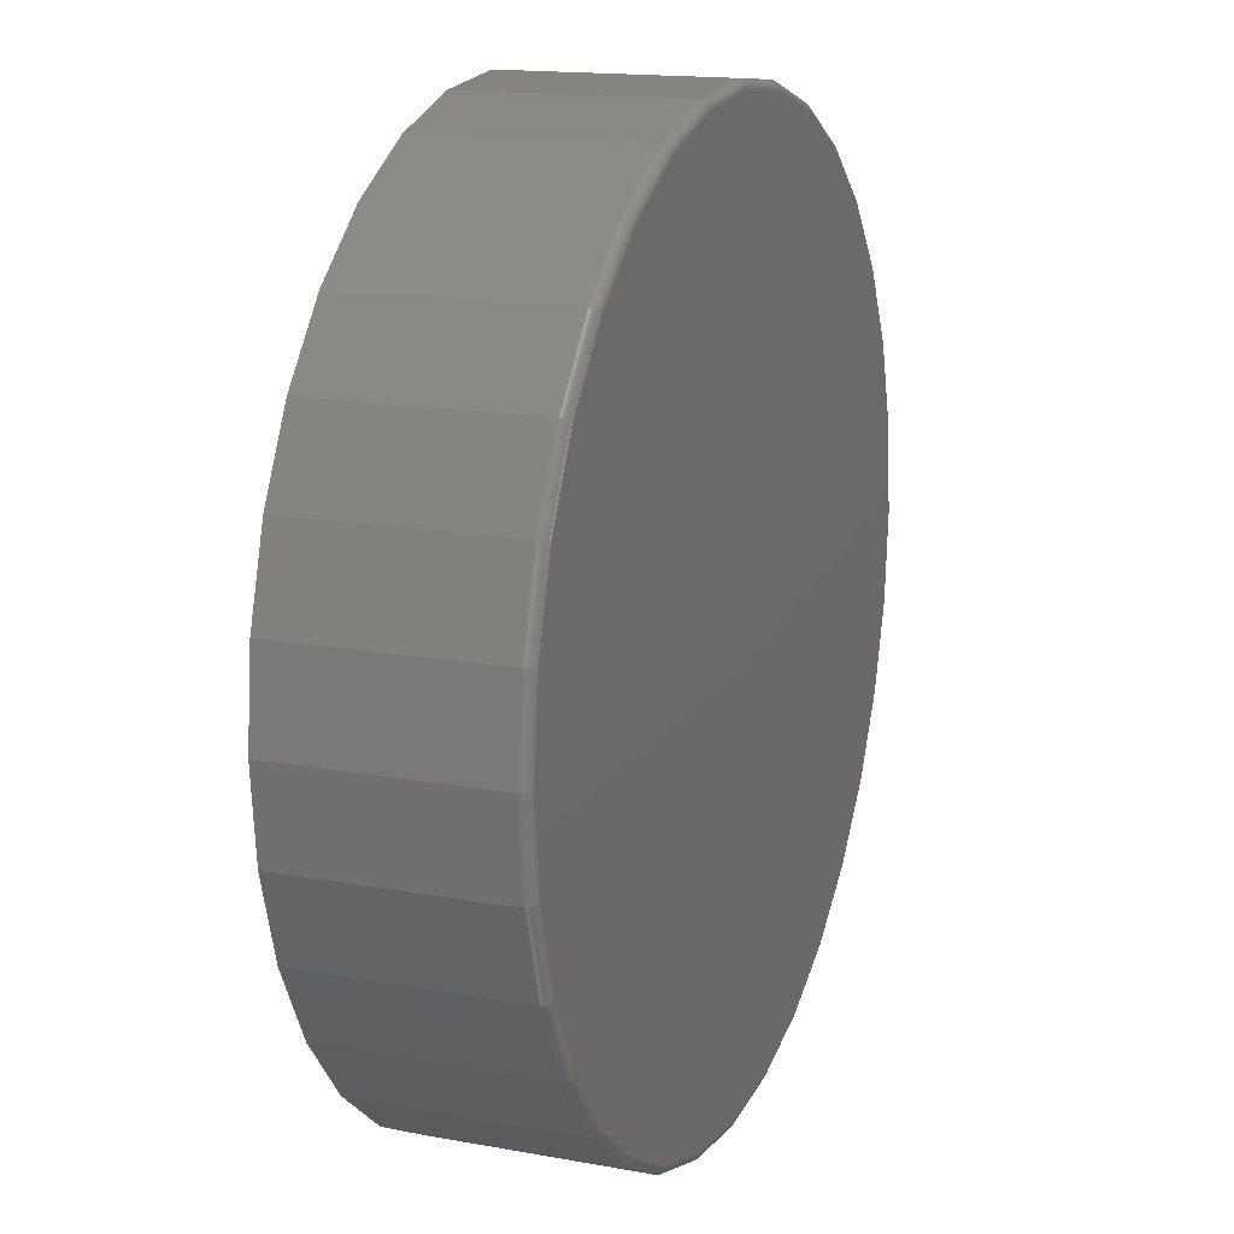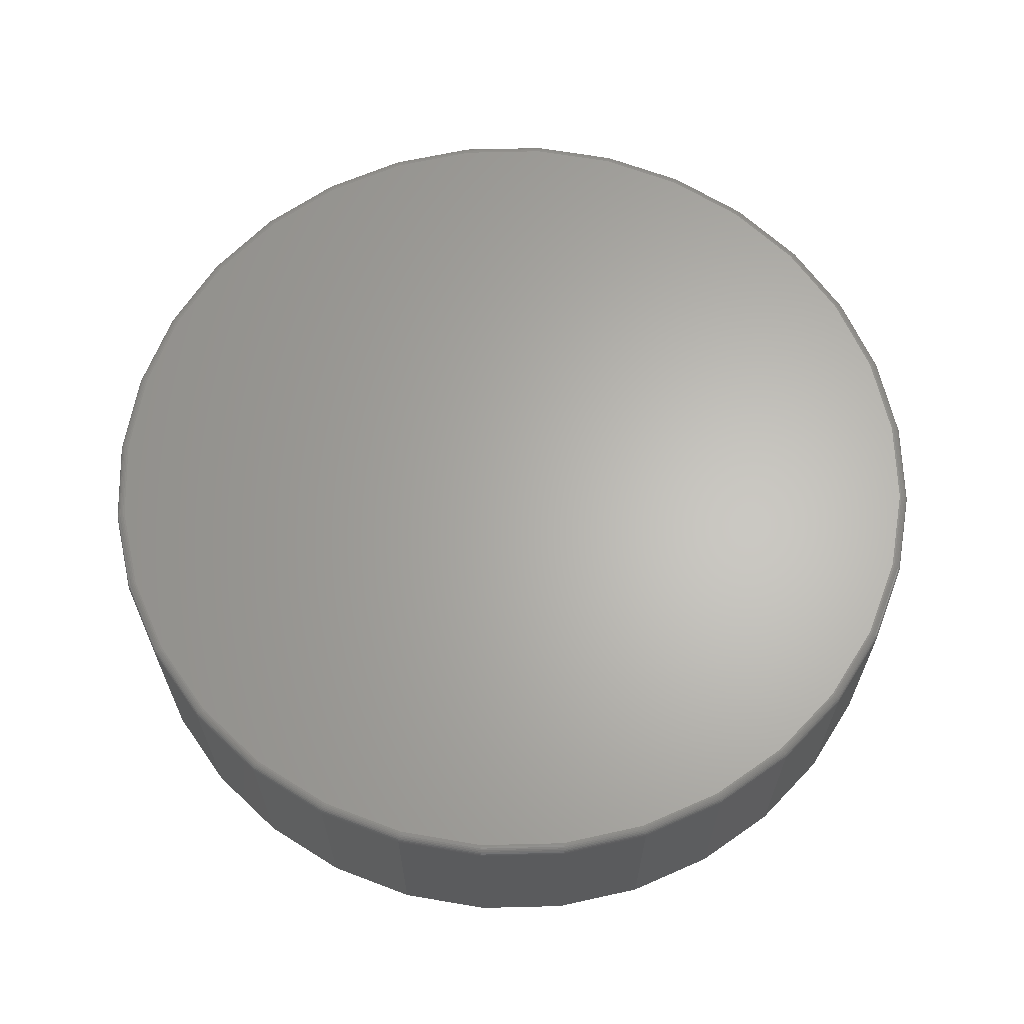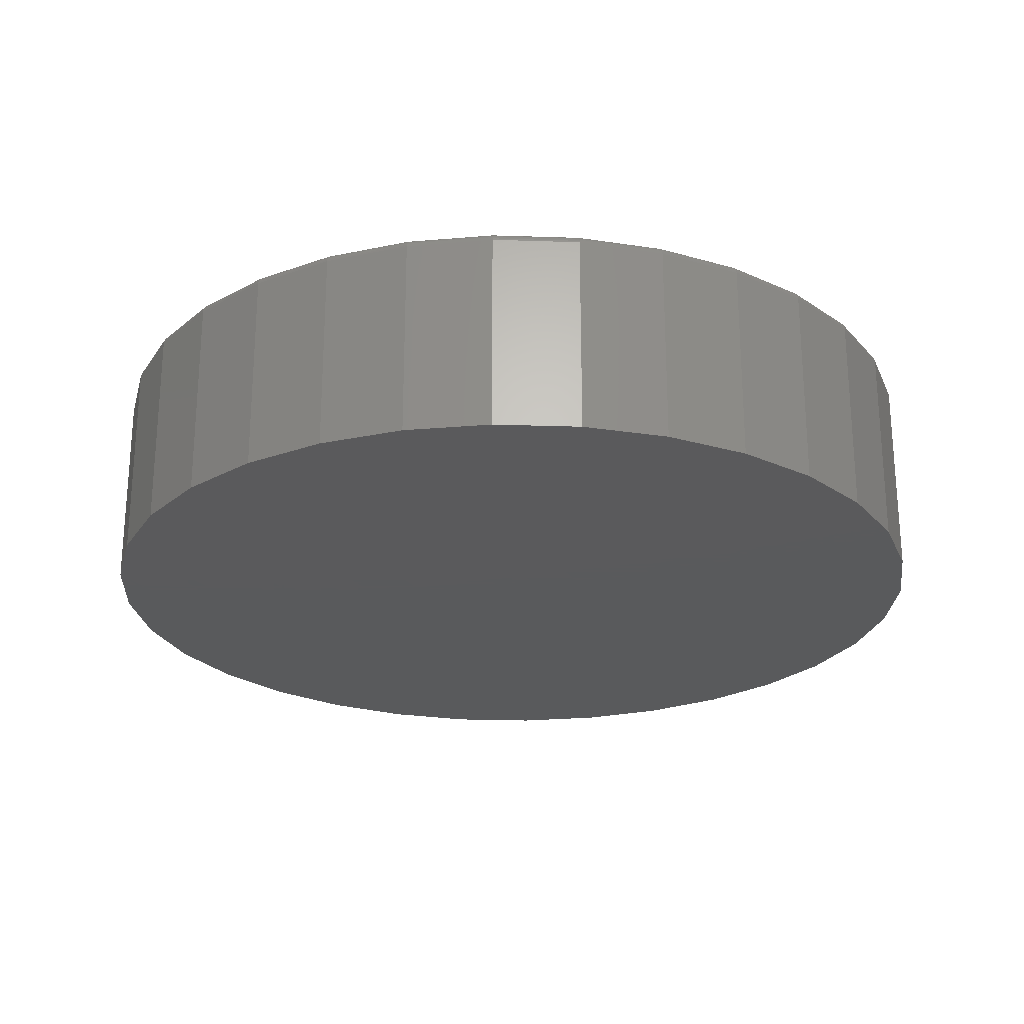
<metadata>
{"format":"stl","ext":"stl","renderer":"f3d","projection":"perspective","resolution":1024,"background":"white","views":[{"elev":15.5,"azim":-68.9,"up":"+Y"},{"elev":64.5,"azim":-175.8,"up":"+Z"},{"elev":-24.2,"azim":115.0,"up":"+Z"}]}
</metadata>
<code>
# stl→obj: 320 verts, 636 faces
v -0.1369 0.728 0.3672
v 0.1527 0.728 0.3672
v 0.007895 0.7423 0.3672
v 0.2919 0.6858 0.3672
v -0.2762 0.6858 0.3672
v 0.4203 0.6172 0.3672
v -0.4045 0.6172 0.3672
v 0.5328 0.5249 0.3672
v -0.517 0.5249 0.3672
v 0.6251 0.4124 0.3672
v -0.6093 0.4124 0.3672
v 0.6937 0.2841 0.3672
v -0.6779 0.2841 0.3672
v 0.7359 0.1448 0.3672
v -0.7201 0.1448 0.3672
v 0.7502 4.356e-16 0.3672
v -0.7344 -6.102e-16 0.3672
v 0.7359 -0.1448 0.3672
v -0.7201 -0.1448 0.3672
v 0.6937 -0.2841 0.3672
v -0.6779 -0.2841 0.3672
v 0.6251 -0.4124 0.3672
v -0.6093 -0.4124 0.3672
v 0.5328 -0.5249 0.3672
v -0.517 -0.5249 0.3672
v 0.4203 -0.6172 0.3672
v -0.4045 -0.6172 0.3672
v 0.2919 -0.6858 0.3672
v -0.2762 -0.6858 0.3672
v 0.1527 -0.728 0.3672
v -0.1369 -0.728 0.3672
v 0.007895 -0.7423 0.3672
v 0.7658 0 0
v 0.7658 -8.588e-16 0.3516
v 0.7512 -0.1479 0
v 0.7512 -0.1479 0.3516
v 0.7081 -0.29 0
v 0.7081 -0.29 0.3516
v 0.6381 -0.4211 0
v 0.6381 -0.4211 0.3516
v 0.5438 -0.5359 0
v 0.5438 -0.5359 0.3516
v 0.429 -0.6302 0
v 0.429 -0.6302 0.3516
v 0.2979 -0.7002 0
v 0.2979 -0.7002 0.3516
v 0.1558 -0.7433 0
v 0.1558 -0.7433 0.3516
v 0.007895 -0.7579 0
v 0.007895 -0.7579 0.3516
v -0.14 -0.7433 0
v -0.14 -0.7433 0.3516
v -0.2821 -0.7002 0
v -0.2821 -0.7002 0.3516
v -0.4132 -0.6302 0
v -0.4132 -0.6302 0.3516
v -0.528 -0.5359 0
v -0.528 -0.5359 0.3516
v -0.6223 -0.4211 0
v -0.6223 -0.4211 0.3516
v -0.6923 -0.29 0
v -0.6923 -0.29 0.3516
v -0.7354 -0.1479 0
v -0.7354 -0.1479 0.3516
v -0.75 9.281e-17 0
v -0.75 9.281e-17 0.3516
v -0.7354 0.1479 0
v -0.7354 0.1479 0.3516
v -0.6923 0.29 0
v -0.6923 0.29 0.3516
v -0.6223 0.4211 0
v -0.6223 0.4211 0.3516
v -0.528 0.5359 0
v -0.528 0.5359 0.3516
v -0.4132 0.6302 0
v -0.4132 0.6302 0.3516
v -0.2821 0.7002 0
v -0.2821 0.7002 0.3516
v -0.14 0.7433 0
v -0.14 0.7433 0.3516
v 0.007895 0.7579 0
v 0.007895 0.7579 0.3516
v 0.1558 0.7433 0
v 0.1558 0.7433 0.3516
v 0.2979 0.7002 0
v 0.2979 0.7002 0.3516
v 0.429 0.6302 0
v 0.429 0.6302 0.3516
v 0.5438 0.5359 0
v 0.5438 0.5359 0.3516
v 0.6381 0.4211 0
v 0.6381 0.4211 0.3516
v 0.7081 0.29 0
v 0.7081 0.29 0.3516
v 0.7512 0.1479 0
v 0.7512 0.1479 0.3516
v -0.7374 5.551e-17 0.3669
v -0.7231 0.1454 0.3669
v -0.7404 1.11e-16 0.366
v -0.726 0.146 0.366
v -0.7431 0 0.3646
v -0.7286 0.1465 0.3646
v -0.7454 0 0.3626
v -0.7309 0.147 0.3626
v -0.7474 5.551e-17 0.3602
v -0.7329 0.1473 0.3602
v -0.7488 5.551e-17 0.3575
v -0.7343 0.1476 0.3575
v -0.7497 5.551e-17 0.3546
v -0.7351 0.1478 0.3546
v 0.7389 0.1454 0.3669
v 0.7532 -1.11e-15 0.3669
v 0.7418 0.146 0.366
v 0.7561 -1.11e-15 0.366
v 0.7444 0.1465 0.3646
v 0.7588 -1.166e-15 0.3646
v 0.7467 0.147 0.3626
v 0.7612 -1.221e-15 0.3626
v 0.7486 0.1473 0.3602
v 0.7632 -1.166e-15 0.3602
v 0.7501 0.1476 0.3575
v 0.7646 -1.166e-15 0.3575
v 0.7509 0.1478 0.3546
v 0.7655 -1.166e-15 0.3546
v 0.6965 0.2852 0.3669
v 0.6992 0.2863 0.366
v 0.7017 0.2874 0.3646
v 0.7039 0.2883 0.3626
v 0.7057 0.289 0.3602
v 0.707 0.2896 0.3575
v 0.7078 0.2899 0.3546
v 0.6276 0.4141 0.3669
v 0.63 0.4157 0.366
v 0.6323 0.4172 0.3646
v 0.6343 0.4185 0.3626
v 0.6359 0.4196 0.3602
v 0.6371 0.4204 0.3575
v 0.6378 0.4209 0.3546
v 0.5349 0.527 0.3669
v 0.537 0.5291 0.366
v 0.5389 0.531 0.3646
v 0.5406 0.5327 0.3626
v 0.5419 0.5341 0.3602
v 0.543 0.5351 0.3575
v 0.5436 0.5357 0.3546
v 0.422 0.6197 0.3669
v 0.4236 0.6221 0.366
v 0.4251 0.6244 0.3646
v 0.4264 0.6264 0.3626
v 0.4275 0.628 0.3602
v 0.4283 0.6292 0.3575
v 0.4288 0.6299 0.3546
v 0.2931 0.6886 0.3669
v 0.2942 0.6913 0.366
v 0.2953 0.6938 0.3646
v 0.2962 0.696 0.3626
v 0.2969 0.6978 0.3602
v 0.2975 0.6991 0.3575
v 0.2978 0.6999 0.3546
v 0.1533 0.731 0.3669
v 0.1539 0.7339 0.366
v 0.1544 0.7365 0.3646
v 0.1549 0.7388 0.3626
v 0.1552 0.7407 0.3602
v 0.1555 0.7422 0.3575
v 0.1557 0.743 0.3546
v 0.007895 0.7453 0.3669
v 0.007895 0.7482 0.366
v 0.007895 0.751 0.3646
v 0.007895 0.7533 0.3626
v 0.007895 0.7553 0.3602
v 0.007895 0.7567 0.3575
v 0.007895 0.7576 0.3546
v -0.1375 0.731 0.3669
v -0.1381 0.7339 0.366
v -0.1386 0.7365 0.3646
v -0.1391 0.7388 0.3626
v -0.1394 0.7407 0.3602
v -0.1397 0.7422 0.3575
v -0.1399 0.743 0.3546
v -0.2773 0.6886 0.3669
v -0.2784 0.6913 0.366
v -0.2795 0.6938 0.3646
v -0.2804 0.696 0.3626
v -0.2811 0.6978 0.3602
v -0.2817 0.6991 0.3575
v -0.282 0.6999 0.3546
v -0.4062 0.6197 0.3669
v -0.4078 0.6221 0.366
v -0.4093 0.6244 0.3646
v -0.4106 0.6264 0.3626
v -0.4117 0.628 0.3602
v -0.4125 0.6292 0.3575
v -0.413 0.6299 0.3546
v -0.5191 0.527 0.3669
v -0.5212 0.5291 0.366
v -0.5231 0.531 0.3646
v -0.5248 0.5327 0.3626
v -0.5262 0.5341 0.3602
v -0.5272 0.5351 0.3575
v -0.5278 0.5357 0.3546
v -0.6118 0.4141 0.3669
v -0.6143 0.4157 0.366
v -0.6165 0.4172 0.3646
v -0.6185 0.4185 0.3626
v -0.6201 0.4196 0.3602
v -0.6213 0.4204 0.3575
v -0.622 0.4209 0.3546
v -0.6807 0.2852 0.3669
v -0.6834 0.2863 0.366
v -0.6859 0.2874 0.3646
v -0.6881 0.2883 0.3626
v -0.6899 0.289 0.3602
v -0.6912 0.2896 0.3575
v -0.692 0.2899 0.3546
v 0.7389 -0.1454 0.3669
v 0.7418 -0.146 0.366
v 0.7444 -0.1465 0.3646
v 0.7467 -0.147 0.3626
v 0.7486 -0.1473 0.3602
v 0.7501 -0.1476 0.3575
v 0.7509 -0.1478 0.3546
v -0.7231 -0.1454 0.3669
v -0.726 -0.146 0.366
v -0.7286 -0.1465 0.3646
v -0.7309 -0.147 0.3626
v -0.7329 -0.1473 0.3602
v -0.7343 -0.1476 0.3575
v -0.7351 -0.1478 0.3546
v -0.6807 -0.2852 0.3669
v -0.6834 -0.2863 0.366
v -0.6859 -0.2874 0.3646
v -0.6881 -0.2883 0.3626
v -0.6899 -0.289 0.3602
v -0.6912 -0.2896 0.3575
v -0.692 -0.2899 0.3546
v -0.6118 -0.4141 0.3669
v -0.6143 -0.4157 0.366
v -0.6165 -0.4172 0.3646
v -0.6185 -0.4185 0.3626
v -0.6201 -0.4196 0.3602
v -0.6213 -0.4204 0.3575
v -0.622 -0.4209 0.3546
v -0.5191 -0.527 0.3669
v -0.5212 -0.5291 0.366
v -0.5231 -0.531 0.3646
v -0.5248 -0.5327 0.3626
v -0.5262 -0.5341 0.3602
v -0.5272 -0.5351 0.3575
v -0.5278 -0.5357 0.3546
v -0.4062 -0.6197 0.3669
v -0.4078 -0.6221 0.366
v -0.4093 -0.6244 0.3646
v -0.4106 -0.6264 0.3626
v -0.4117 -0.628 0.3602
v -0.4125 -0.6292 0.3575
v -0.413 -0.6299 0.3546
v -0.2773 -0.6886 0.3669
v -0.2784 -0.6913 0.366
v -0.2795 -0.6938 0.3646
v -0.2804 -0.696 0.3626
v -0.2811 -0.6978 0.3602
v -0.2817 -0.6991 0.3575
v -0.282 -0.6999 0.3546
v -0.1375 -0.731 0.3669
v -0.1381 -0.7339 0.366
v -0.1386 -0.7365 0.3646
v -0.1391 -0.7388 0.3626
v -0.1394 -0.7407 0.3602
v -0.1397 -0.7422 0.3575
v -0.1399 -0.743 0.3546
v 0.007895 -0.7453 0.3669
v 0.007895 -0.7482 0.366
v 0.007895 -0.751 0.3646
v 0.007895 -0.7533 0.3626
v 0.007895 -0.7553 0.3602
v 0.007895 -0.7567 0.3575
v 0.007895 -0.7576 0.3546
v 0.1533 -0.731 0.3669
v 0.1539 -0.7339 0.366
v 0.1544 -0.7365 0.3646
v 0.1549 -0.7388 0.3626
v 0.1552 -0.7407 0.3602
v 0.1555 -0.7422 0.3575
v 0.1557 -0.743 0.3546
v 0.2931 -0.6886 0.3669
v 0.2942 -0.6913 0.366
v 0.2953 -0.6938 0.3646
v 0.2962 -0.696 0.3626
v 0.2969 -0.6978 0.3602
v 0.2975 -0.6991 0.3575
v 0.2978 -0.6999 0.3546
v 0.422 -0.6197 0.3669
v 0.4236 -0.6221 0.366
v 0.4251 -0.6244 0.3646
v 0.4264 -0.6264 0.3626
v 0.4275 -0.628 0.3602
v 0.4283 -0.6292 0.3575
v 0.4288 -0.6299 0.3546
v 0.5349 -0.527 0.3669
v 0.537 -0.5291 0.366
v 0.5389 -0.531 0.3646
v 0.5406 -0.5327 0.3626
v 0.5419 -0.5341 0.3602
v 0.543 -0.5351 0.3575
v 0.5436 -0.5357 0.3546
v 0.6276 -0.4141 0.3669
v 0.63 -0.4157 0.366
v 0.6323 -0.4172 0.3646
v 0.6343 -0.4185 0.3626
v 0.6359 -0.4196 0.3602
v 0.6371 -0.4204 0.3575
v 0.6378 -0.4209 0.3546
v 0.6965 -0.2852 0.3669
v 0.6992 -0.2863 0.366
v 0.7017 -0.2874 0.3646
v 0.7039 -0.2883 0.3626
v 0.7057 -0.289 0.3602
v 0.707 -0.2896 0.3575
v 0.7078 -0.2899 0.3546
f 1 2 3
f 2 1 4
f 4 1 5
f 4 5 6
f 6 5 7
f 6 7 8
f 8 7 9
f 8 9 10
f 10 9 11
f 10 11 12
f 12 11 13
f 12 13 14
f 14 13 15
f 14 15 16
f 16 15 17
f 16 17 18
f 18 17 19
f 18 19 20
f 20 19 21
f 20 21 22
f 22 21 23
f 22 23 24
f 24 23 25
f 24 25 26
f 26 25 27
f 26 27 28
f 28 27 29
f 28 29 30
f 30 29 31
f 30 31 32
f 33 34 35
f 35 34 36
f 35 36 37
f 37 36 38
f 37 38 39
f 39 38 40
f 39 40 41
f 41 40 42
f 41 42 43
f 43 42 44
f 43 44 45
f 45 44 46
f 45 46 47
f 47 46 48
f 47 48 49
f 49 48 50
f 49 50 51
f 51 50 52
f 51 52 53
f 53 52 54
f 53 54 55
f 55 54 56
f 55 56 57
f 57 56 58
f 57 58 59
f 59 58 60
f 59 60 61
f 61 60 62
f 61 62 63
f 63 62 64
f 63 64 65
f 65 64 66
f 65 66 67
f 67 66 68
f 67 68 69
f 69 68 70
f 69 70 71
f 71 70 72
f 71 72 73
f 73 72 74
f 73 74 75
f 75 74 76
f 75 76 77
f 77 76 78
f 77 78 79
f 79 78 80
f 79 80 81
f 81 80 82
f 81 82 83
f 83 82 84
f 83 84 85
f 85 84 86
f 85 86 87
f 87 86 88
f 87 88 89
f 89 88 90
f 89 90 91
f 91 90 92
f 91 92 93
f 93 92 94
f 93 94 95
f 95 94 96
f 95 96 33
f 33 96 34
f 17 15 97
f 97 15 98
f 97 98 99
f 99 98 100
f 99 100 101
f 101 100 102
f 101 102 103
f 103 102 104
f 103 104 105
f 105 104 106
f 105 106 107
f 107 106 108
f 107 108 109
f 109 108 110
f 109 110 66
f 66 110 68
f 14 16 111
f 111 16 112
f 111 112 113
f 113 112 114
f 113 114 115
f 115 114 116
f 115 116 117
f 117 116 118
f 117 118 119
f 119 118 120
f 119 120 121
f 121 120 122
f 121 122 123
f 123 122 124
f 123 124 96
f 96 124 34
f 12 14 125
f 125 14 111
f 125 111 126
f 126 111 113
f 126 113 127
f 127 113 115
f 127 115 128
f 128 115 117
f 128 117 129
f 129 117 119
f 129 119 130
f 130 119 121
f 130 121 131
f 131 121 123
f 131 123 94
f 94 123 96
f 10 12 132
f 132 12 125
f 132 125 133
f 133 125 126
f 133 126 134
f 134 126 127
f 134 127 135
f 135 127 128
f 135 128 136
f 136 128 129
f 136 129 137
f 137 129 130
f 137 130 138
f 138 130 131
f 138 131 92
f 92 131 94
f 8 10 139
f 139 10 132
f 139 132 140
f 140 132 133
f 140 133 141
f 141 133 134
f 141 134 142
f 142 134 135
f 142 135 143
f 143 135 136
f 143 136 144
f 144 136 137
f 144 137 145
f 145 137 138
f 145 138 90
f 90 138 92
f 6 8 146
f 146 8 139
f 146 139 147
f 147 139 140
f 147 140 148
f 148 140 141
f 148 141 149
f 149 141 142
f 149 142 150
f 150 142 143
f 150 143 151
f 151 143 144
f 151 144 152
f 152 144 145
f 152 145 88
f 88 145 90
f 4 6 153
f 153 6 146
f 153 146 154
f 154 146 147
f 154 147 155
f 155 147 148
f 155 148 156
f 156 148 149
f 156 149 157
f 157 149 150
f 157 150 158
f 158 150 151
f 158 151 159
f 159 151 152
f 159 152 86
f 86 152 88
f 2 4 160
f 160 4 153
f 160 153 161
f 161 153 154
f 161 154 162
f 162 154 155
f 162 155 163
f 163 155 156
f 163 156 164
f 164 156 157
f 164 157 165
f 165 157 158
f 165 158 166
f 166 158 159
f 166 159 84
f 84 159 86
f 3 2 167
f 167 2 160
f 167 160 168
f 168 160 161
f 168 161 169
f 169 161 162
f 169 162 170
f 170 162 163
f 170 163 171
f 171 163 164
f 171 164 172
f 172 164 165
f 172 165 173
f 173 165 166
f 173 166 82
f 82 166 84
f 1 3 174
f 174 3 167
f 174 167 175
f 175 167 168
f 175 168 176
f 176 168 169
f 176 169 177
f 177 169 170
f 177 170 178
f 178 170 171
f 178 171 179
f 179 171 172
f 179 172 180
f 180 172 173
f 180 173 80
f 80 173 82
f 5 1 181
f 181 1 174
f 181 174 182
f 182 174 175
f 182 175 183
f 183 175 176
f 183 176 184
f 184 176 177
f 184 177 185
f 185 177 178
f 185 178 186
f 186 178 179
f 186 179 187
f 187 179 180
f 187 180 78
f 78 180 80
f 7 5 188
f 188 5 181
f 188 181 189
f 189 181 182
f 189 182 190
f 190 182 183
f 190 183 191
f 191 183 184
f 191 184 192
f 192 184 185
f 192 185 193
f 193 185 186
f 193 186 194
f 194 186 187
f 194 187 76
f 76 187 78
f 9 7 195
f 195 7 188
f 195 188 196
f 196 188 189
f 196 189 197
f 197 189 190
f 197 190 198
f 198 190 191
f 198 191 199
f 199 191 192
f 199 192 200
f 200 192 193
f 200 193 201
f 201 193 194
f 201 194 74
f 74 194 76
f 11 9 202
f 202 9 195
f 202 195 203
f 203 195 196
f 203 196 204
f 204 196 197
f 204 197 205
f 205 197 198
f 205 198 206
f 206 198 199
f 206 199 207
f 207 199 200
f 207 200 208
f 208 200 201
f 208 201 72
f 72 201 74
f 13 11 209
f 209 11 202
f 209 202 210
f 210 202 203
f 210 203 211
f 211 203 204
f 211 204 212
f 212 204 205
f 212 205 213
f 213 205 206
f 213 206 214
f 214 206 207
f 214 207 215
f 215 207 208
f 215 208 70
f 70 208 72
f 15 13 98
f 98 13 209
f 98 209 100
f 100 209 210
f 100 210 102
f 102 210 211
f 102 211 104
f 104 211 212
f 104 212 106
f 106 212 213
f 106 213 108
f 108 213 214
f 108 214 110
f 110 214 215
f 110 215 68
f 68 215 70
f 16 18 112
f 112 18 216
f 112 216 114
f 114 216 217
f 114 217 116
f 116 217 218
f 116 218 118
f 118 218 219
f 118 219 120
f 120 219 220
f 120 220 122
f 122 220 221
f 122 221 124
f 124 221 222
f 124 222 34
f 34 222 36
f 19 17 223
f 223 17 97
f 223 97 224
f 224 97 99
f 224 99 225
f 225 99 101
f 225 101 226
f 226 101 103
f 226 103 227
f 227 103 105
f 227 105 228
f 228 105 107
f 228 107 229
f 229 107 109
f 229 109 64
f 64 109 66
f 21 19 230
f 230 19 223
f 230 223 231
f 231 223 224
f 231 224 232
f 232 224 225
f 232 225 233
f 233 225 226
f 233 226 234
f 234 226 227
f 234 227 235
f 235 227 228
f 235 228 236
f 236 228 229
f 236 229 62
f 62 229 64
f 23 21 237
f 237 21 230
f 237 230 238
f 238 230 231
f 238 231 239
f 239 231 232
f 239 232 240
f 240 232 233
f 240 233 241
f 241 233 234
f 241 234 242
f 242 234 235
f 242 235 243
f 243 235 236
f 243 236 60
f 60 236 62
f 25 23 244
f 244 23 237
f 244 237 245
f 245 237 238
f 245 238 246
f 246 238 239
f 246 239 247
f 247 239 240
f 247 240 248
f 248 240 241
f 248 241 249
f 249 241 242
f 249 242 250
f 250 242 243
f 250 243 58
f 58 243 60
f 27 25 251
f 251 25 244
f 251 244 252
f 252 244 245
f 252 245 253
f 253 245 246
f 253 246 254
f 254 246 247
f 254 247 255
f 255 247 248
f 255 248 256
f 256 248 249
f 256 249 257
f 257 249 250
f 257 250 56
f 56 250 58
f 29 27 258
f 258 27 251
f 258 251 259
f 259 251 252
f 259 252 260
f 260 252 253
f 260 253 261
f 261 253 254
f 261 254 262
f 262 254 255
f 262 255 263
f 263 255 256
f 263 256 264
f 264 256 257
f 264 257 54
f 54 257 56
f 31 29 265
f 265 29 258
f 265 258 266
f 266 258 259
f 266 259 267
f 267 259 260
f 267 260 268
f 268 260 261
f 268 261 269
f 269 261 262
f 269 262 270
f 270 262 263
f 270 263 271
f 271 263 264
f 271 264 52
f 52 264 54
f 32 31 272
f 272 31 265
f 272 265 273
f 273 265 266
f 273 266 274
f 274 266 267
f 274 267 275
f 275 267 268
f 275 268 276
f 276 268 269
f 276 269 277
f 277 269 270
f 277 270 278
f 278 270 271
f 278 271 50
f 50 271 52
f 30 32 279
f 279 32 272
f 279 272 280
f 280 272 273
f 280 273 281
f 281 273 274
f 281 274 282
f 282 274 275
f 282 275 283
f 283 275 276
f 283 276 284
f 284 276 277
f 284 277 285
f 285 277 278
f 285 278 48
f 48 278 50
f 28 30 286
f 286 30 279
f 286 279 287
f 287 279 280
f 287 280 288
f 288 280 281
f 288 281 289
f 289 281 282
f 289 282 290
f 290 282 283
f 290 283 291
f 291 283 284
f 291 284 292
f 292 284 285
f 292 285 46
f 46 285 48
f 26 28 293
f 293 28 286
f 293 286 294
f 294 286 287
f 294 287 295
f 295 287 288
f 295 288 296
f 296 288 289
f 296 289 297
f 297 289 290
f 297 290 298
f 298 290 291
f 298 291 299
f 299 291 292
f 299 292 44
f 44 292 46
f 24 26 300
f 300 26 293
f 300 293 301
f 301 293 294
f 301 294 302
f 302 294 295
f 302 295 303
f 303 295 296
f 303 296 304
f 304 296 297
f 304 297 305
f 305 297 298
f 305 298 306
f 306 298 299
f 306 299 42
f 42 299 44
f 22 24 307
f 307 24 300
f 307 300 308
f 308 300 301
f 308 301 309
f 309 301 302
f 309 302 310
f 310 302 303
f 310 303 311
f 311 303 304
f 311 304 312
f 312 304 305
f 312 305 313
f 313 305 306
f 313 306 40
f 40 306 42
f 20 22 314
f 314 22 307
f 314 307 315
f 315 307 308
f 315 308 316
f 316 308 309
f 316 309 317
f 317 309 310
f 317 310 318
f 318 310 311
f 318 311 319
f 319 311 312
f 319 312 320
f 320 312 313
f 320 313 38
f 38 313 40
f 18 20 216
f 216 20 314
f 216 314 217
f 217 314 315
f 217 315 218
f 218 315 316
f 218 316 219
f 219 316 317
f 219 317 220
f 220 317 318
f 220 318 221
f 221 318 319
f 221 319 222
f 222 319 320
f 222 320 36
f 36 320 38
f 81 83 79
f 49 51 47
f 47 51 53
f 47 53 45
f 45 53 55
f 45 55 43
f 43 55 57
f 43 57 41
f 41 57 59
f 41 59 39
f 39 59 61
f 39 61 37
f 37 61 63
f 37 63 35
f 35 63 65
f 35 65 33
f 33 65 67
f 33 67 95
f 95 67 69
f 95 69 93
f 93 69 71
f 93 71 91
f 91 71 73
f 91 73 89
f 89 73 75
f 89 75 87
f 87 75 77
f 87 77 85
f 85 77 79
f 85 79 83

</code>
